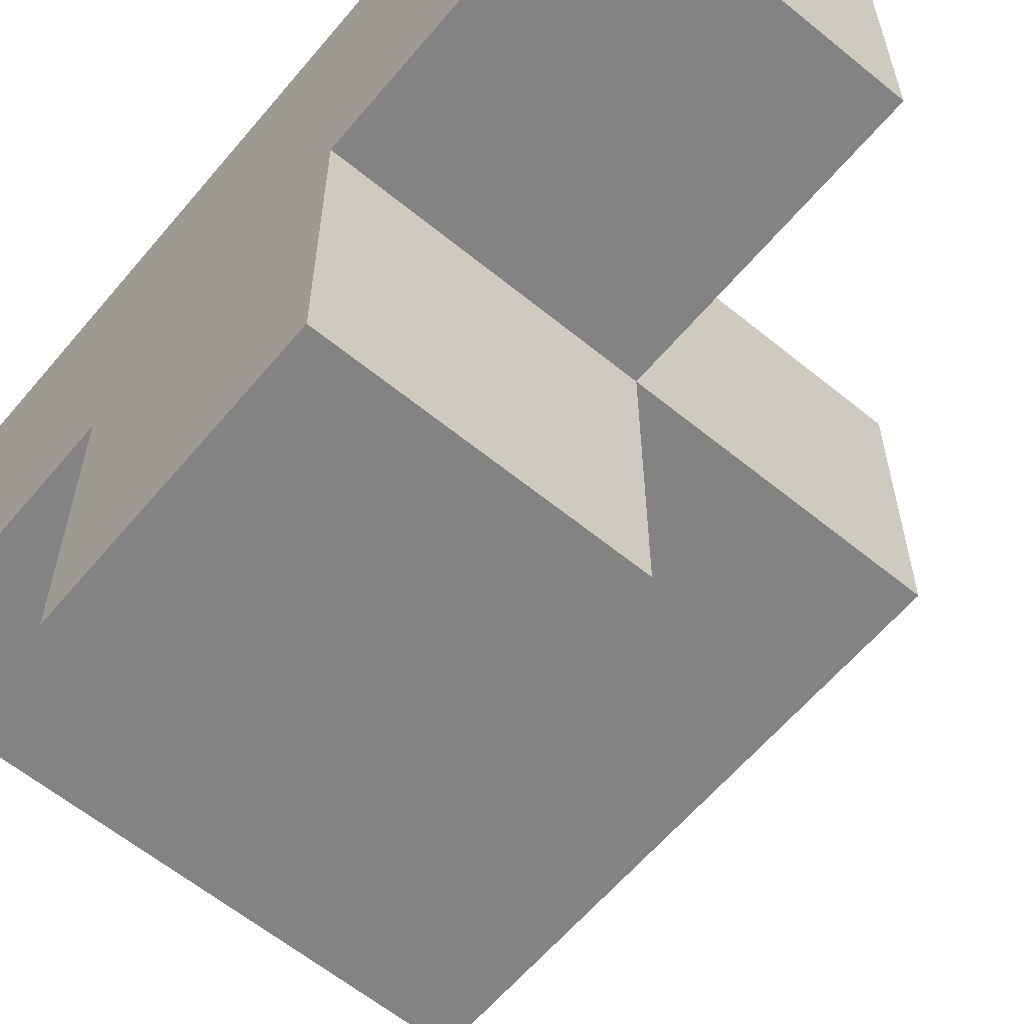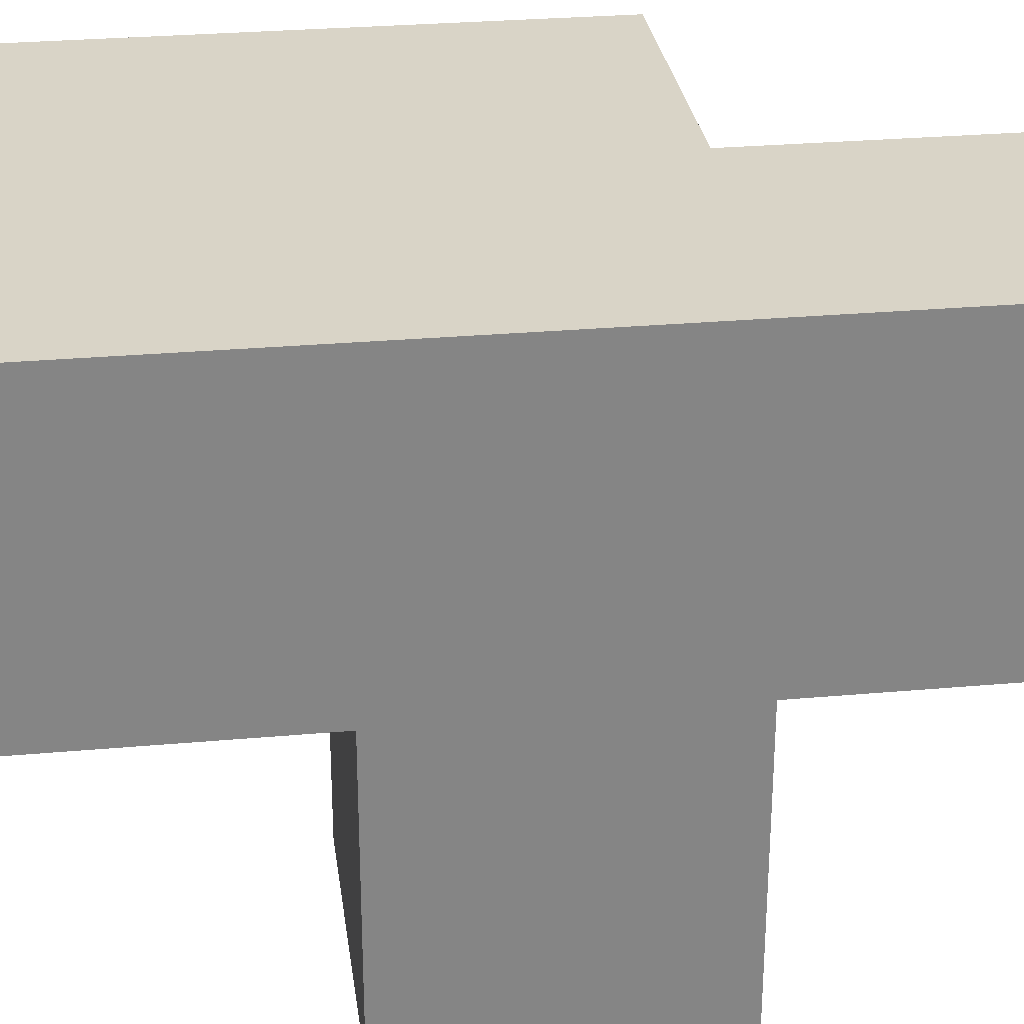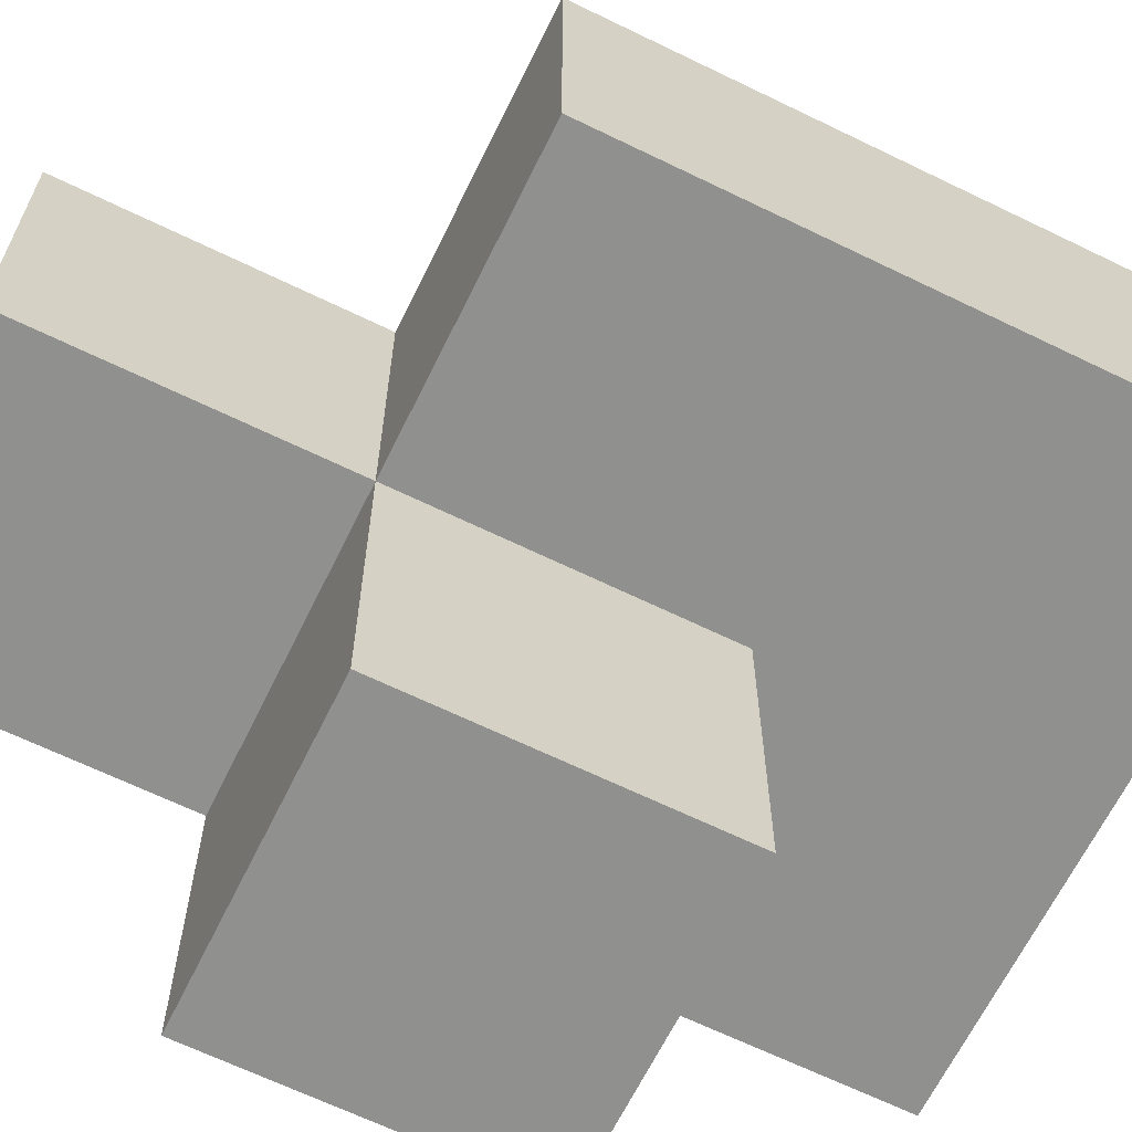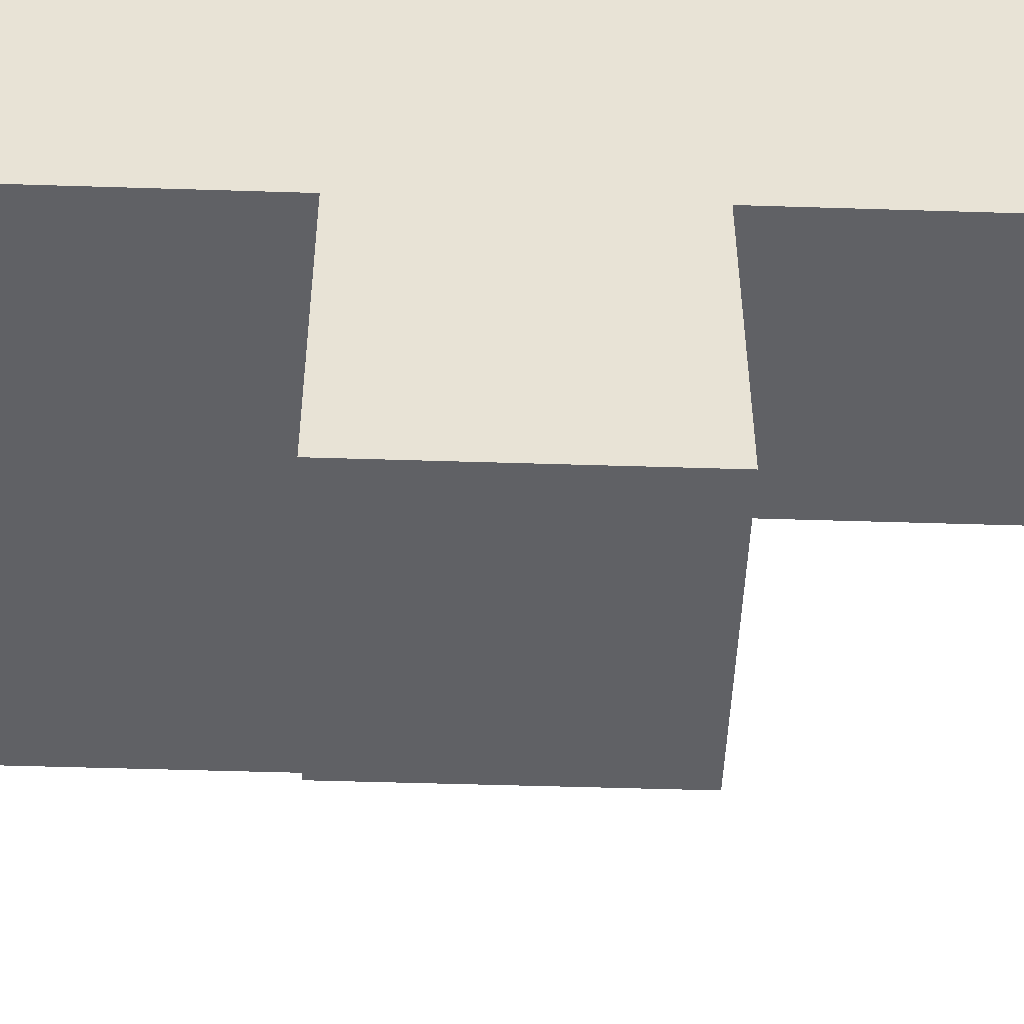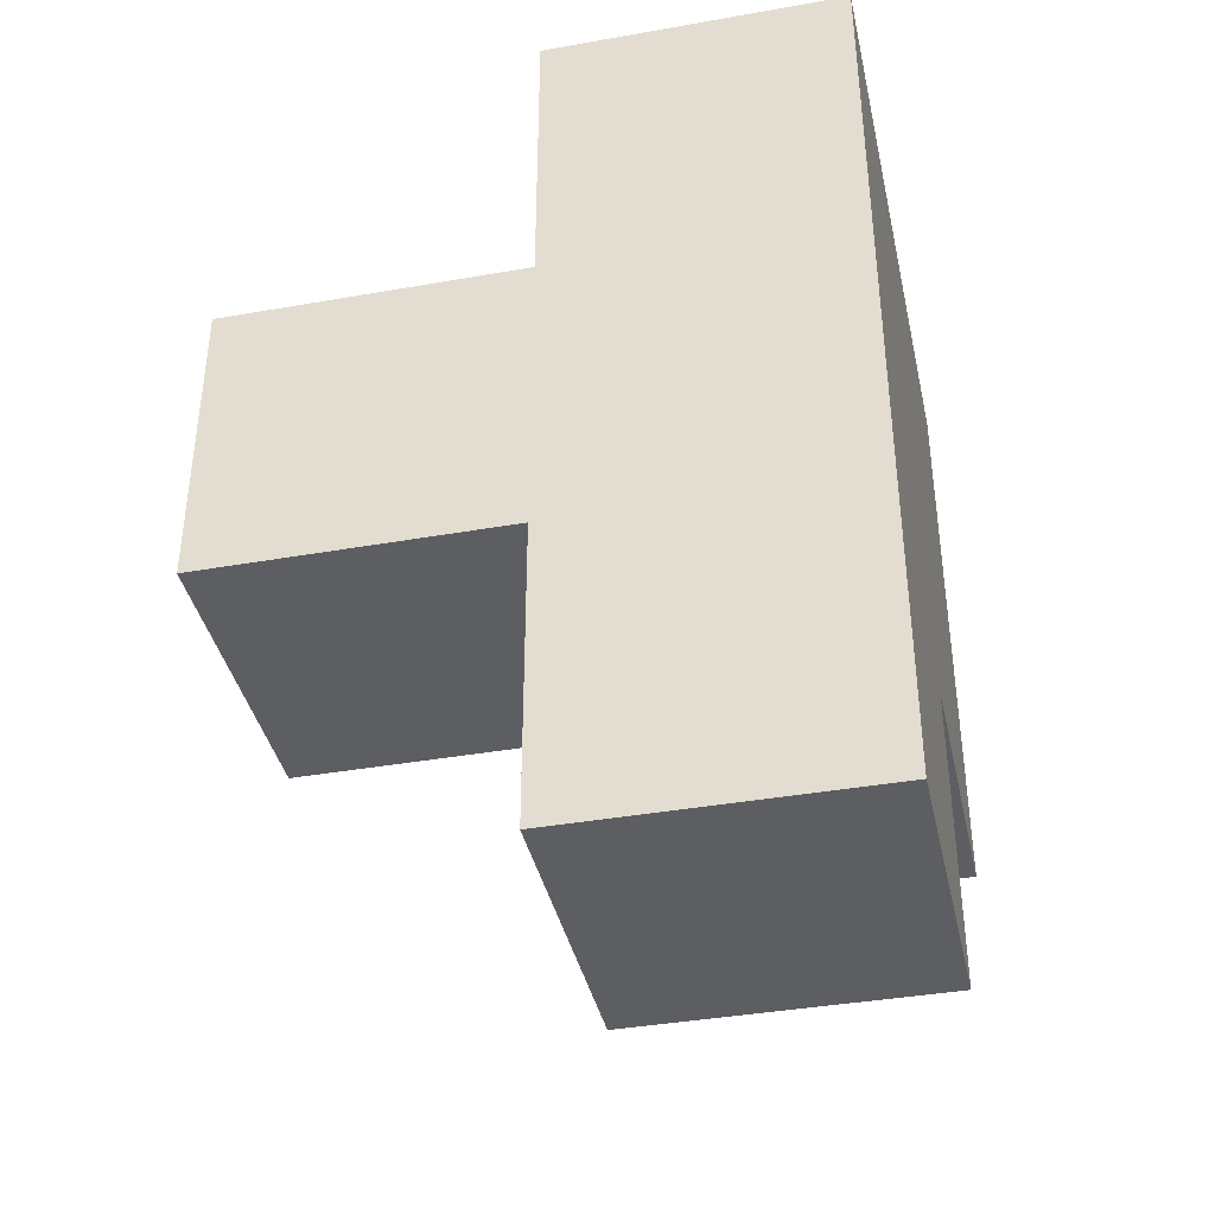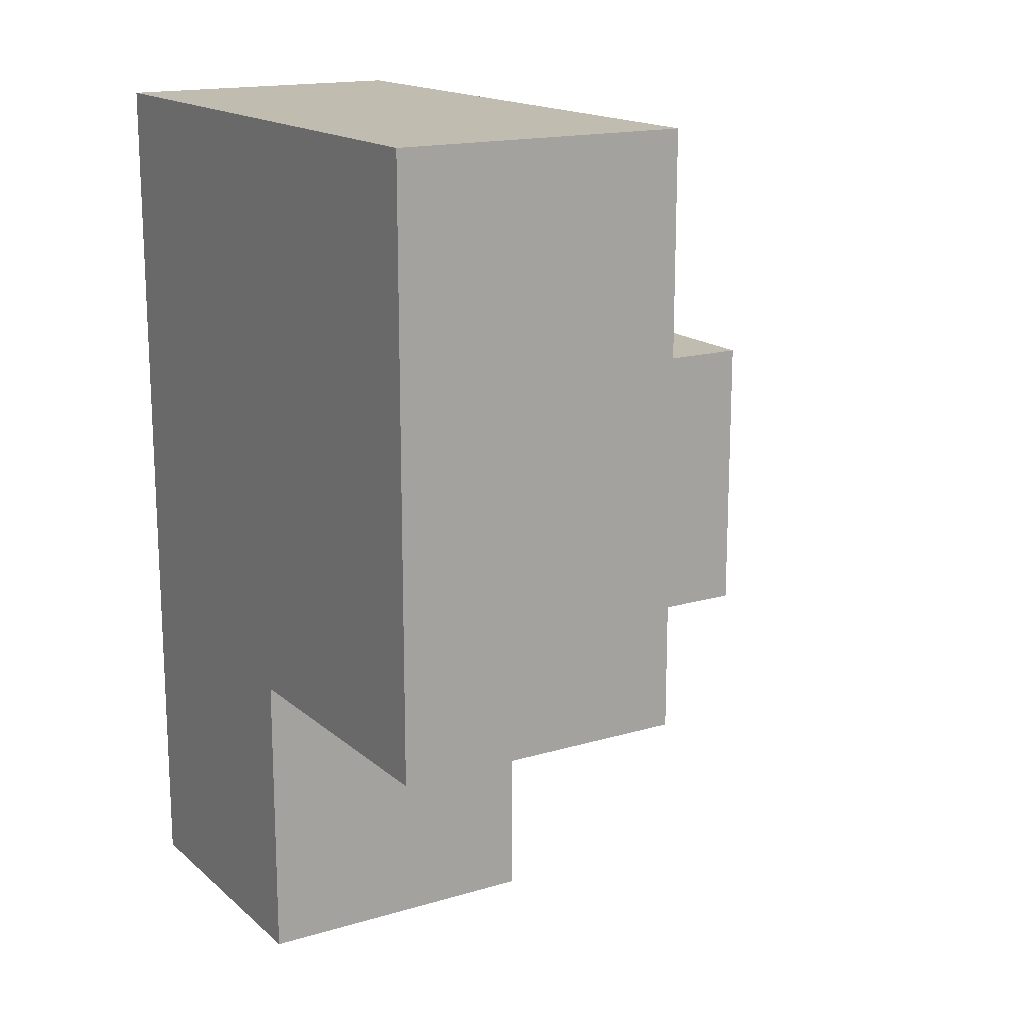
<metadata>
{"format":"obj","ext":"obj","renderer":"f3d","projection":"perspective","resolution":1024,"background":"white","views":[{"elev":-61.0,"azim":-39.8,"up":"+Z"},{"elev":28.8,"azim":-97.6,"up":"+Z"},{"elev":-65.5,"azim":63.9,"up":"+Z"},{"elev":-49.3,"azim":-92.0,"up":"+Z"},{"elev":-39.2,"azim":-77.6,"up":"+Y"},{"elev":16.3,"azim":58.7,"up":"+Y"}]}
</metadata>
<code>
v 1.998 0.01615 1.993
v 1.998 1.996 1.993
v 1.998 1.006 0.01269
v 2.988 1.996 1.003
v 1.008 1.996 1.993
v 2.988 1.006 1.993
v 2.988 2.986 1.993
v 1.008 0.01615 1.003
v 1.008 1.006 0.01269
v 1.998 0.01615 1.003
v 1.998 1.006 1.993
v 1.998 1.996 1.003
v 2.988 1.006 1.003
v 1.008 1.996 1.003
v 2.988 2.986 1.003
v 1.008 2.986 1.993
v 1.998 2.986 1.993
v 1.008 1.006 1.993
v 1.998 1.996 0.01269
v 1.998 1.006 1.003
v 1.008 1.996 0.01269
v 2.988 1.996 1.993
v 1.008 2.986 1.003
v 1.998 2.986 1.003
v 1.008 0.01615 1.993
v 1.008 1.006 1.003
f 18 11 5
f 2 5 11
f 14 26 5
f 18 5 26
f 10 8 20
f 26 20 8
f 25 1 18
f 11 18 1
f 8 10 25
f 1 25 10
f 26 8 18
f 25 18 8
f 10 20 1
f 11 1 20
f 13 20 4
f 12 4 20
f 11 6 2
f 22 2 6
f 20 13 11
f 6 11 13
f 13 4 6
f 22 6 4
f 3 9 19
f 21 19 9
f 9 3 26
f 20 26 3
f 19 21 12
f 14 12 21
f 21 9 14
f 26 14 9
f 3 19 20
f 12 20 19
f 4 12 15
f 24 15 12
f 2 22 17
f 7 17 22
f 15 24 7
f 17 7 24
f 4 15 22
f 7 22 15
f 12 14 24
f 23 24 14
f 5 2 16
f 17 16 2
f 24 23 17
f 16 17 23
f 23 14 16
f 5 16 14

</code>
